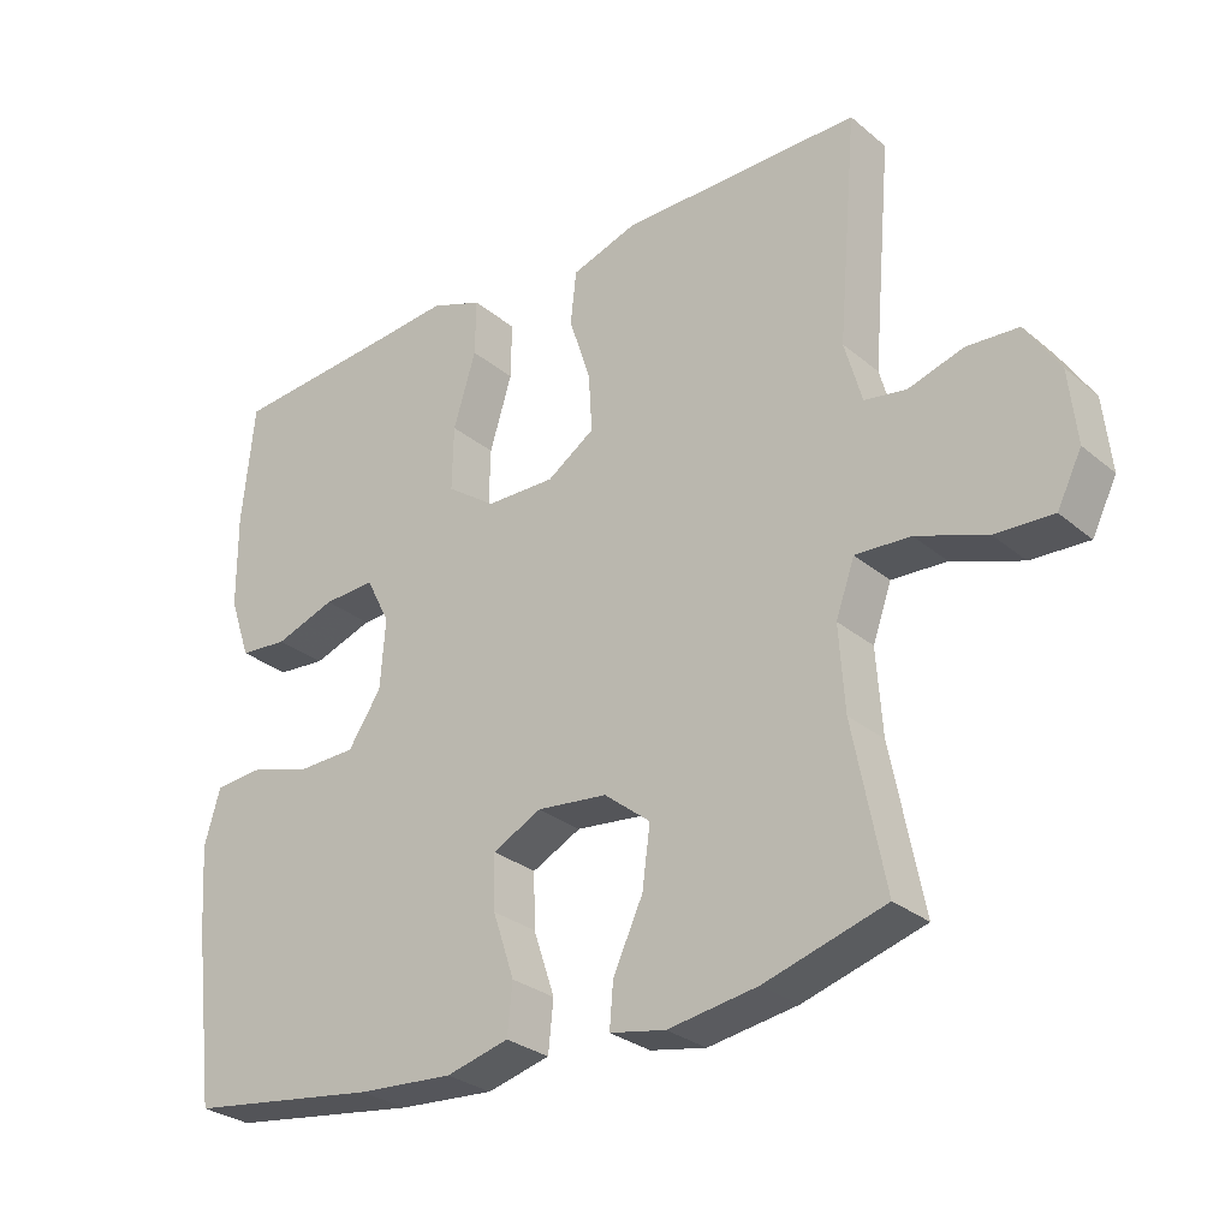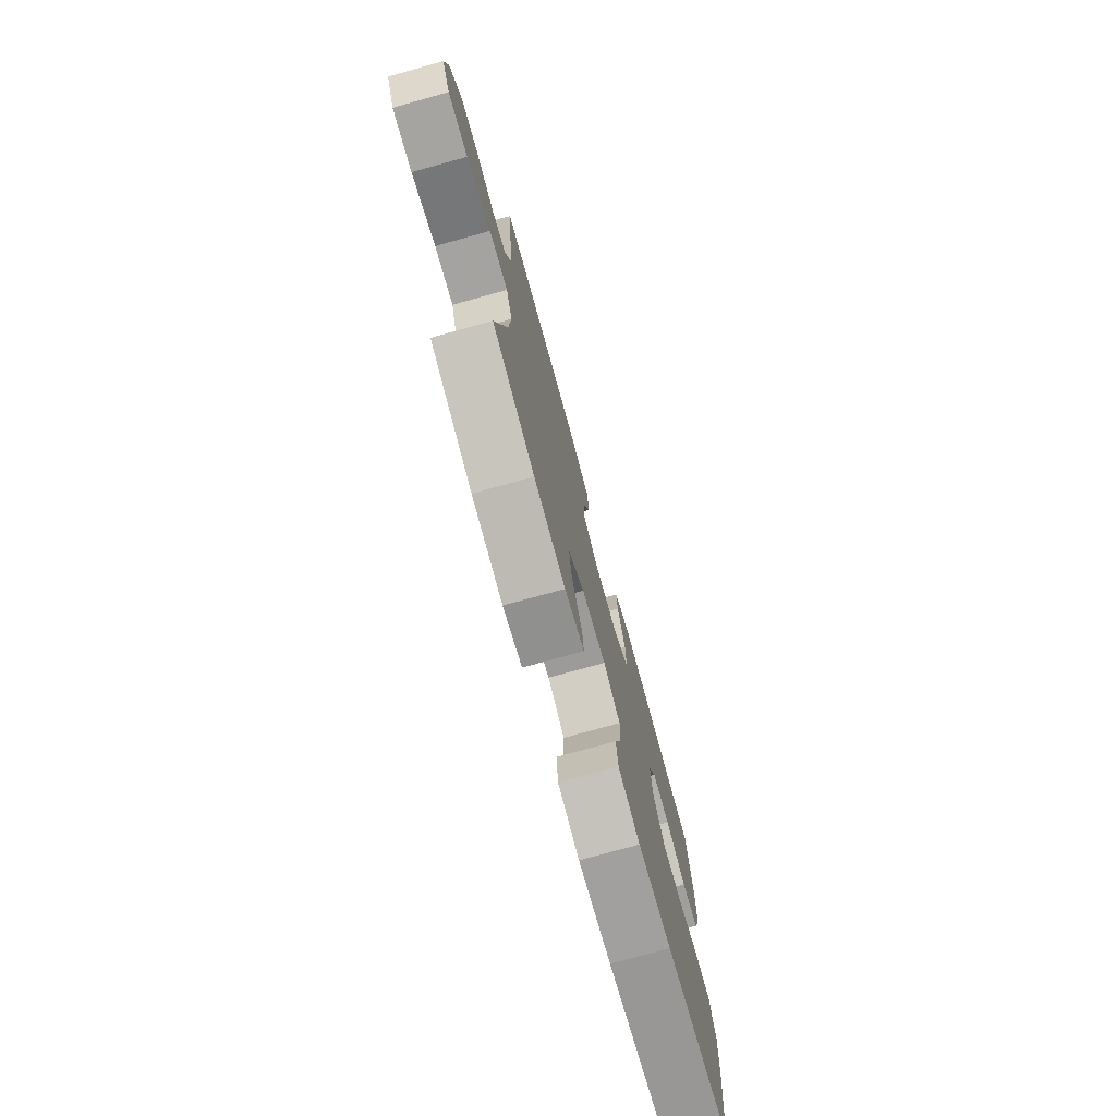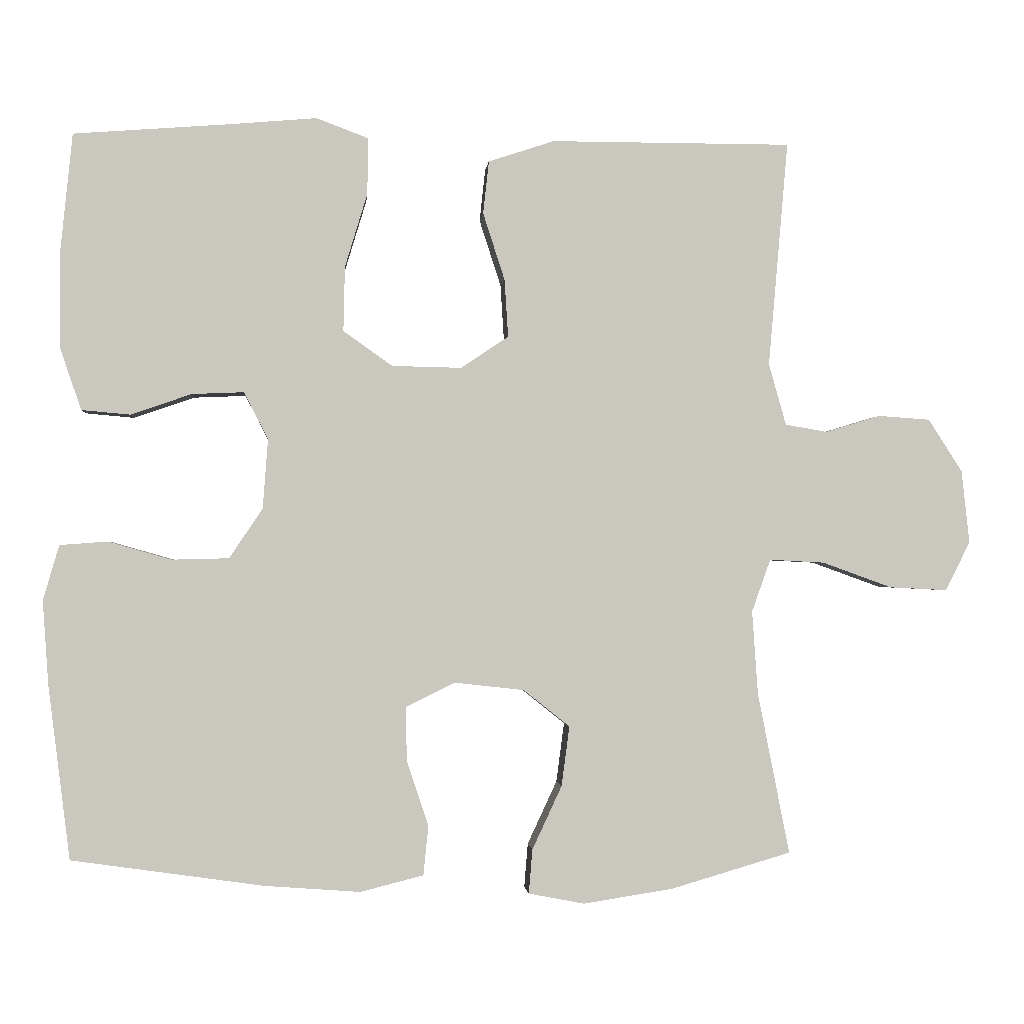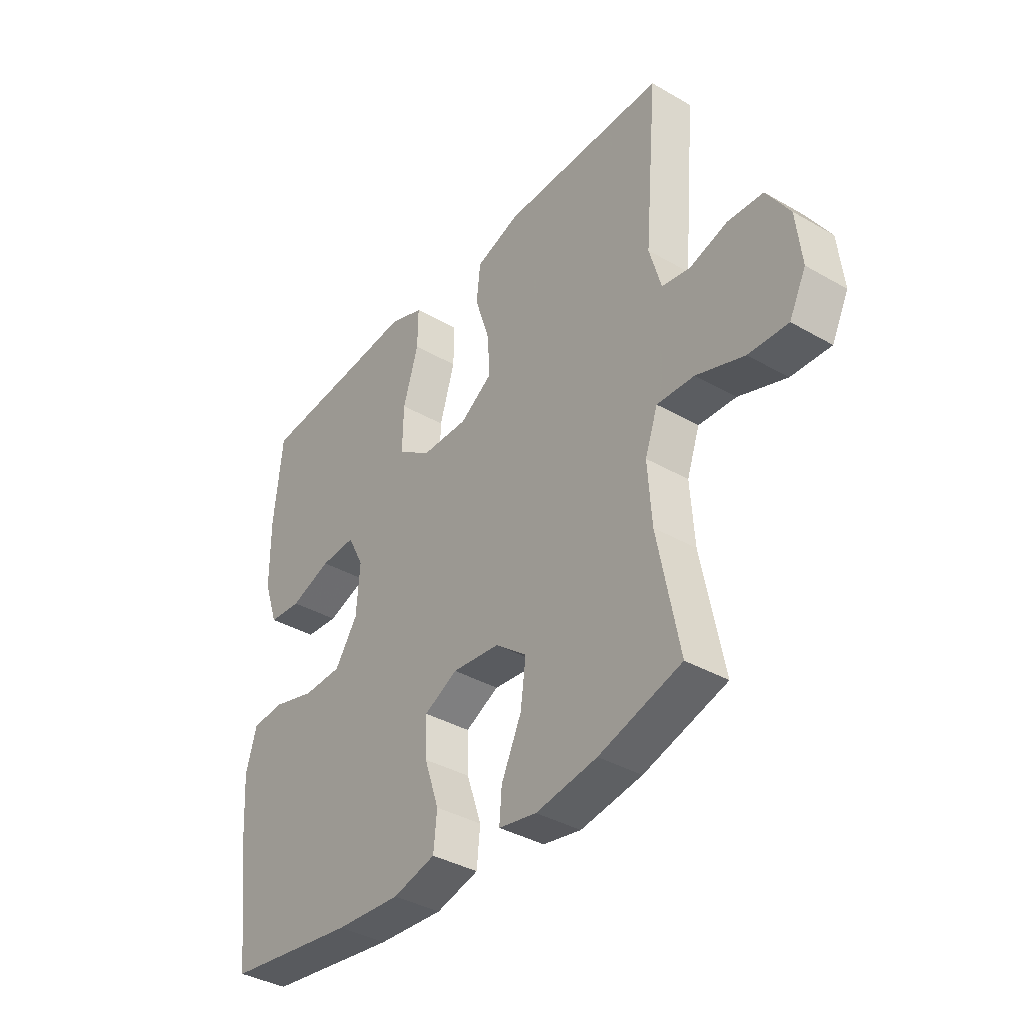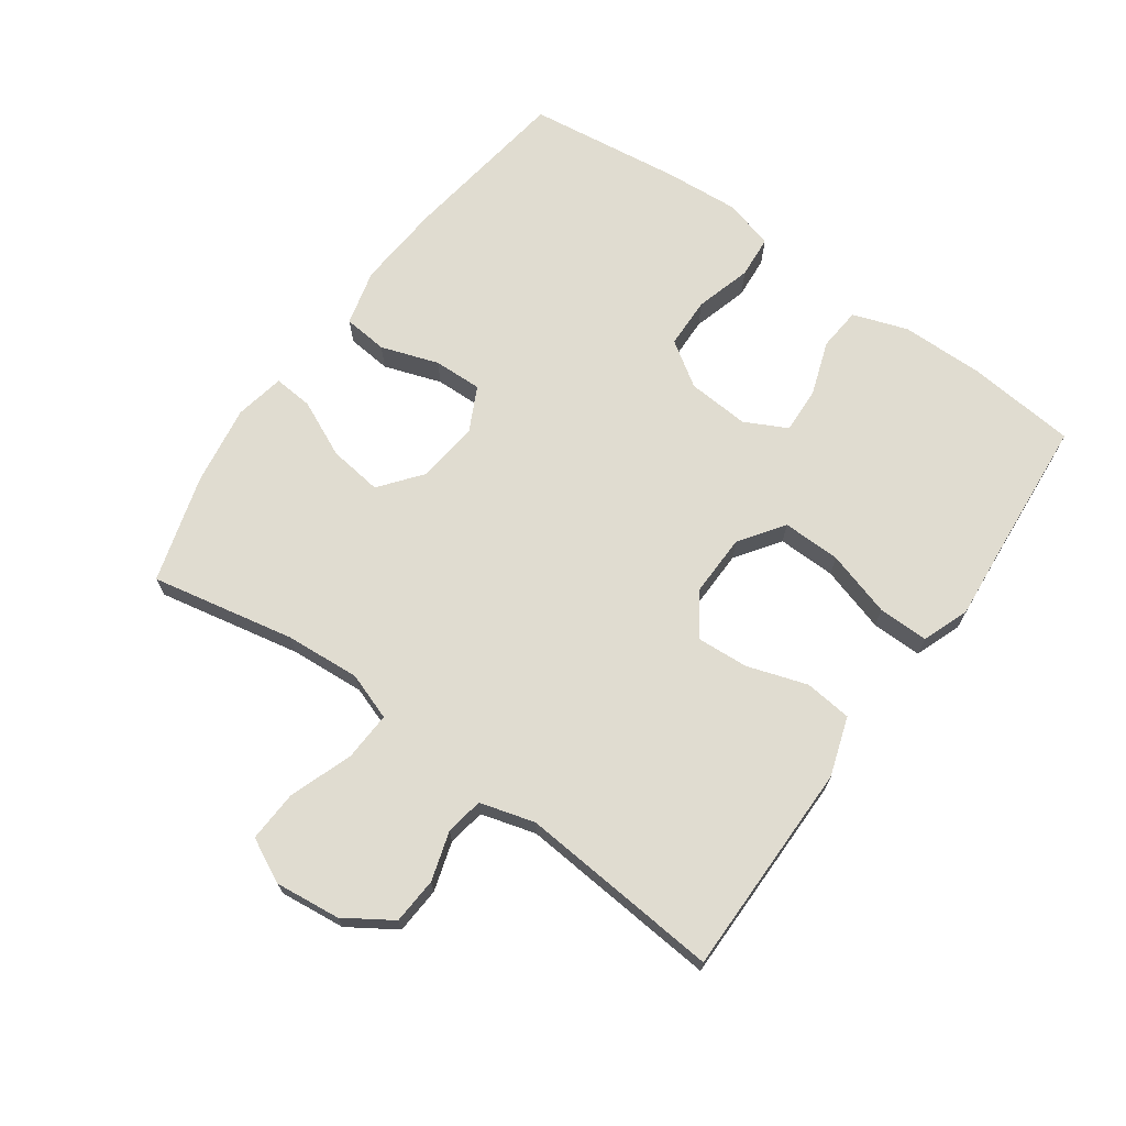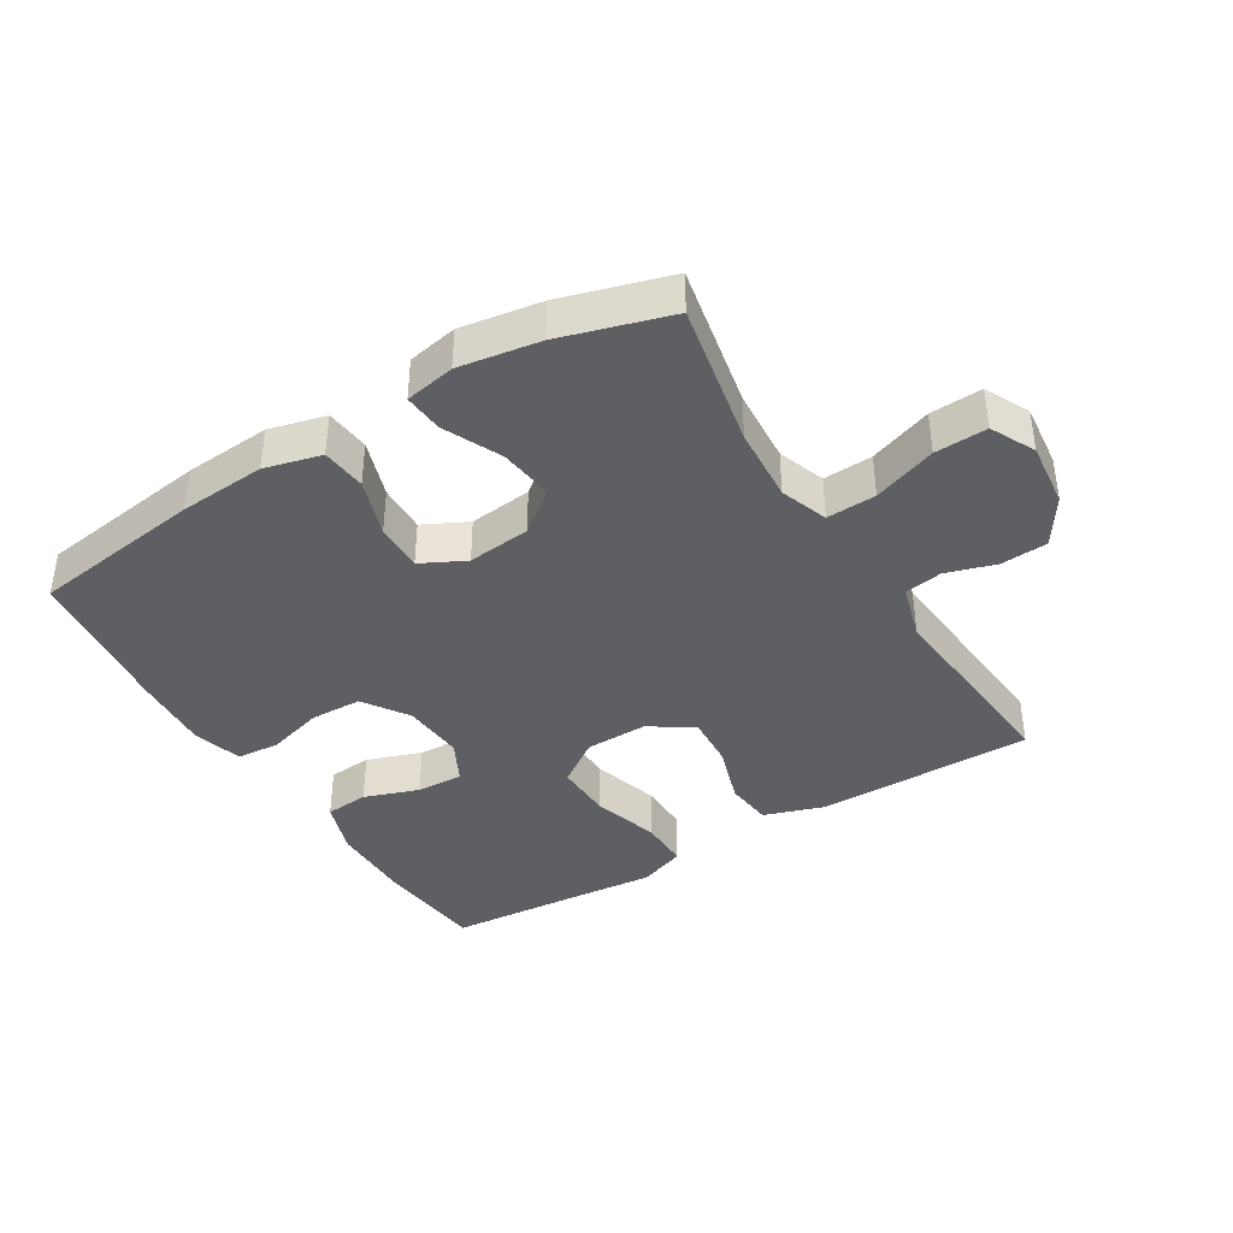
<metadata>
{"format":"obj","ext":"obj","renderer":"f3d","projection":"perspective","resolution":1024,"background":"white","views":[{"elev":-28.9,"azim":-140.6,"up":"+Z"},{"elev":-75.9,"azim":-74.5,"up":"+Z"},{"elev":-1.3,"azim":175.1,"up":"+Z"},{"elev":-37.8,"azim":-126.3,"up":"+Z"},{"elev":69.5,"azim":-54.6,"up":"+Y"},{"elev":-39.5,"azim":-148.7,"up":"+Y"}]}
</metadata>
<code>
v -0.5 0.07 0.5
v -0.303 0.07 0.5
v -0.167 0.07 0.5
v -0.076 0.07 0.47
v -0.068 0.07 0.397
v -0.098 0.07 0.304
v -0.103 0.07 0.224
v -0.037 0.07 0.18
v 0.059 0.07 0.182
v 0.127 0.07 0.23
v 0.125 0.07 0.32
v 0.094 0.07 0.422
v 0.093 0.07 0.5
v 0.165 0.07 0.527
v 0.279 0.07 0.517
v 0.5 0.07 0.5
v 0.517 0.07 0.332
v 0.516 0.07 0.203
v 0.487 0.07 0.118
v 0.42 0.07 0.112
v 0.336 0.07 0.141
v 0.264 0.07 0.144
v 0.231 0.07 0.079
v 0.238 0.07 -0.017
v 0.284 0.07 -0.086
v 0.363 0.07 -0.088
v 0.45 0.07 -0.063
v 0.516 0.07 -0.068
v 0.538 0.07 -0.144
v 0.53 0.07 -0.26
v 0.5 0.07 -0.5
v 0.235 0.07 -0.538
v 0.102 0.07 -0.548
v 0.015 0.07 -0.526
v 0.008 0.07 -0.457
v 0.038 0.07 -0.368
v 0.04 0.07 -0.293
v -0.028 0.07 -0.259
v -0.125 0.07 -0.27
v -0.189 0.07 -0.321
v -0.178 0.07 -0.404
v -0.137 0.07 -0.492
v -0.132 0.07 -0.553
v -0.209 0.07 -0.568
v -0.333 0.07 -0.549
v -0.5 0.07 -0.5
v -0.456 0.07 -0.277
v -0.448 0.07 -0.161
v -0.474 0.07 -0.088
v -0.55 0.07 -0.092
v -0.647 0.07 -0.127
v -0.727 0.07 -0.131
v -0.761 0.07 -0.063
v -0.75 0.07 0.038
v -0.703 0.07 0.111
v -0.631 0.07 0.116
v -0.555 0.07 0.093
v -0.497 0.07 0.103
v -0.473 0.07 0.188
v -0.5 0 0.5
v -0.303 0 0.5
v -0.167 0 0.5
v -0.076 0 0.47
v -0.068 0 0.397
v -0.098 0 0.304
v -0.103 0 0.224
v -0.037 0 0.18
v 0.059 0 0.182
v 0.127 0 0.23
v 0.125 0 0.32
v 0.094 0 0.422
v 0.093 0 0.5
v 0.165 0 0.527
v 0.279 0 0.517
v 0.5 0 0.5
v 0.517 0 0.332
v 0.516 0 0.203
v 0.487 0 0.118
v 0.42 0 0.112
v 0.336 0 0.141
v 0.264 0 0.144
v 0.231 0 0.079
v 0.238 0 -0.017
v 0.284 0 -0.086
v 0.363 0 -0.088
v 0.45 0 -0.063
v 0.516 0 -0.068
v 0.538 0 -0.144
v 0.53 0 -0.26
v 0.5 0 -0.5
v 0.235 0 -0.538
v 0.102 0 -0.548
v 0.015 0 -0.526
v 0.008 0 -0.457
v 0.038 0 -0.368
v 0.04 0 -0.293
v -0.028 0 -0.259
v -0.125 0 -0.27
v -0.189 0 -0.321
v -0.178 0 -0.404
v -0.137 0 -0.492
v -0.132 0 -0.553
v -0.209 0 -0.568
v -0.333 0 -0.549
v -0.5 0 -0.5
v -0.456 0 -0.277
v -0.448 0 -0.161
v -0.474 0 -0.088
v -0.55 0 -0.092
v -0.647 0 -0.127
v -0.727 0 -0.131
v -0.761 0 -0.063
v -0.75 0 0.038
v -0.703 0 0.111
v -0.631 0 0.116
v -0.555 0 0.093
v -0.497 0 0.103
v -0.473 0 0.188
f 55 56 57
f 54 55 57
f 53 54 57
f 52 53 57
f 51 52 57
f 50 51 57
f 49 50 57 58
f 48 49 58 59
f 45 46 47
f 44 45 47
f 43 44 47
f 42 43 47
f 41 42 47
f 40 41 47 48
f 39 40 48 59
f 34 35 36
f 33 34 36
f 32 33 36
f 31 32 36
f 30 31 36
f 29 30 36
f 28 29 36
f 27 28 36
f 26 27 36
f 25 26 36 37
f 24 25 37 38
f 19 20 21
f 18 19 21
f 17 18 21
f 16 17 21
f 15 16 21
f 15 21 22
f 14 15 22
f 13 14 22
f 12 13 22
f 11 12 22
f 10 11 22 23
f 4 5 6
f 3 4 6
f 2 3 6
f 2 6 7
f 1 2 7
f 59 1 7
f 39 59 7 8
f 24 38 39
f 23 24 39
f 10 23 39
f 9 10 39
f 8 9 39
f 116 115 114
f 116 114 113
f 116 113 112
f 116 112 111
f 116 111 110
f 116 110 109
f 117 116 109 108
f 118 117 108 107
f 106 105 104
f 106 104 103
f 106 103 102
f 106 102 101
f 106 101 100
f 107 106 100 99
f 118 107 99 98
f 95 94 93
f 95 93 92
f 95 92 91
f 95 91 90
f 95 90 89
f 95 89 88
f 95 88 87
f 95 87 86
f 95 86 85
f 96 95 85 84
f 97 96 84 83
f 80 79 78
f 80 78 77
f 80 77 76
f 80 76 75
f 80 75 74
f 81 80 74
f 81 74 73
f 81 73 72
f 81 72 71
f 81 71 70
f 82 81 70 69
f 65 64 63
f 65 63 62
f 65 62 61
f 66 65 61
f 66 61 60
f 66 60 118
f 67 66 118 98
f 98 97 83
f 98 83 82
f 98 82 69
f 98 69 68
f 98 68 67
f 1 60 61 2
f 2 61 62 3
f 3 62 63 4
f 4 63 64 5
f 5 64 65 6
f 6 65 66 7
f 7 66 67 8
f 8 67 68 9
f 9 68 69 10
f 10 69 70 11
f 11 70 71 12
f 12 71 72 13
f 13 72 73 14
f 14 73 74 15
f 15 74 75 16
f 16 75 76 17
f 17 76 77 18
f 18 77 78 19
f 19 78 79 20
f 20 79 80 21
f 21 80 81 22
f 22 81 82 23
f 23 82 83 24
f 24 83 84 25
f 25 84 85 26
f 26 85 86 27
f 27 86 87 28
f 28 87 88 29
f 29 88 89 30
f 30 89 90 31
f 31 90 91 32
f 32 91 92 33
f 33 92 93 34
f 34 93 94 35
f 35 94 95 36
f 36 95 96 37
f 37 96 97 38
f 38 97 98 39
f 39 98 99 40
f 40 99 100 41
f 41 100 101 42
f 42 101 102 43
f 43 102 103 44
f 44 103 104 45
f 45 104 105 46
f 46 105 106 47
f 47 106 107 48
f 48 107 108 49
f 49 108 109 50
f 50 109 110 51
f 51 110 111 52
f 52 111 112 53
f 53 112 113 54
f 54 113 114 55
f 55 114 115 56
f 56 115 116 57
f 57 116 117 58
f 58 117 118 59
f 59 118 60 1

</code>
